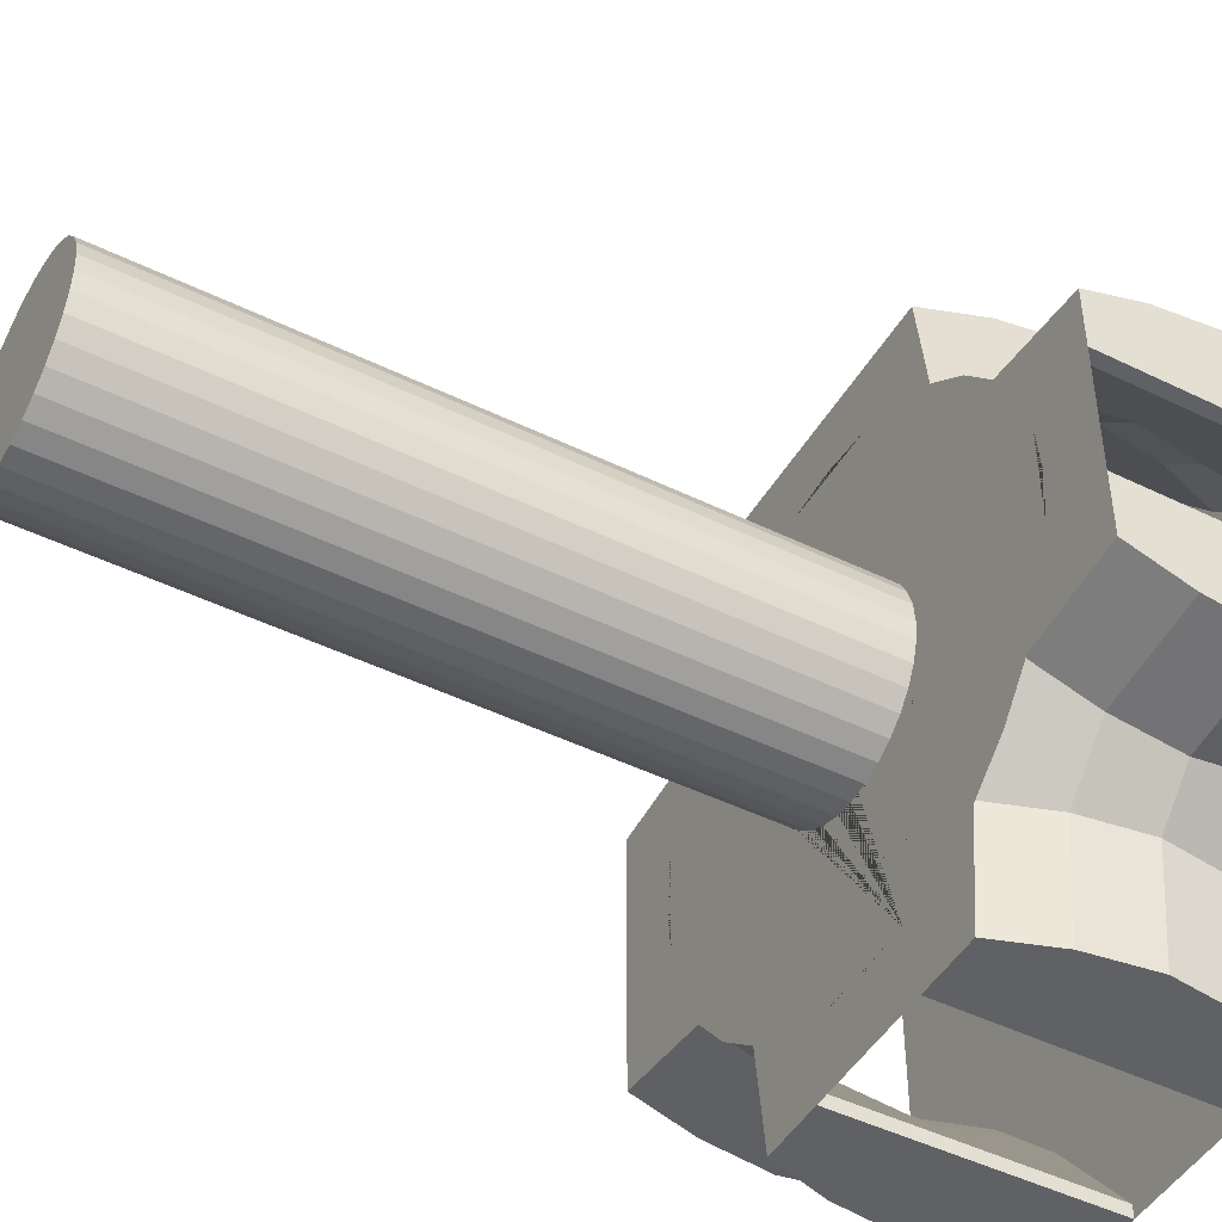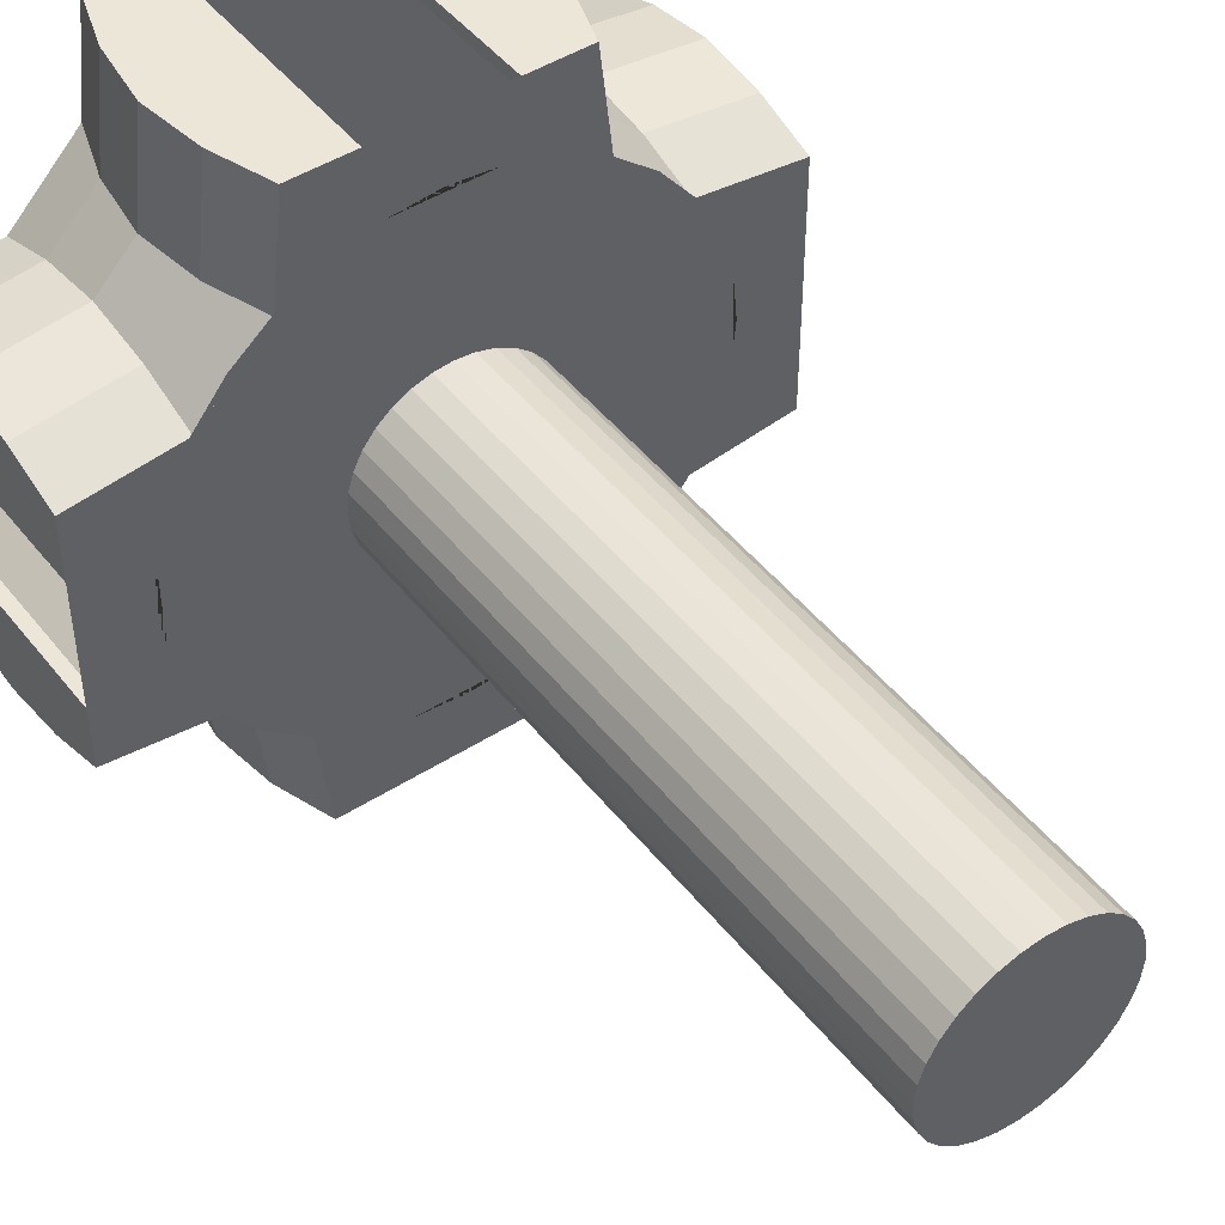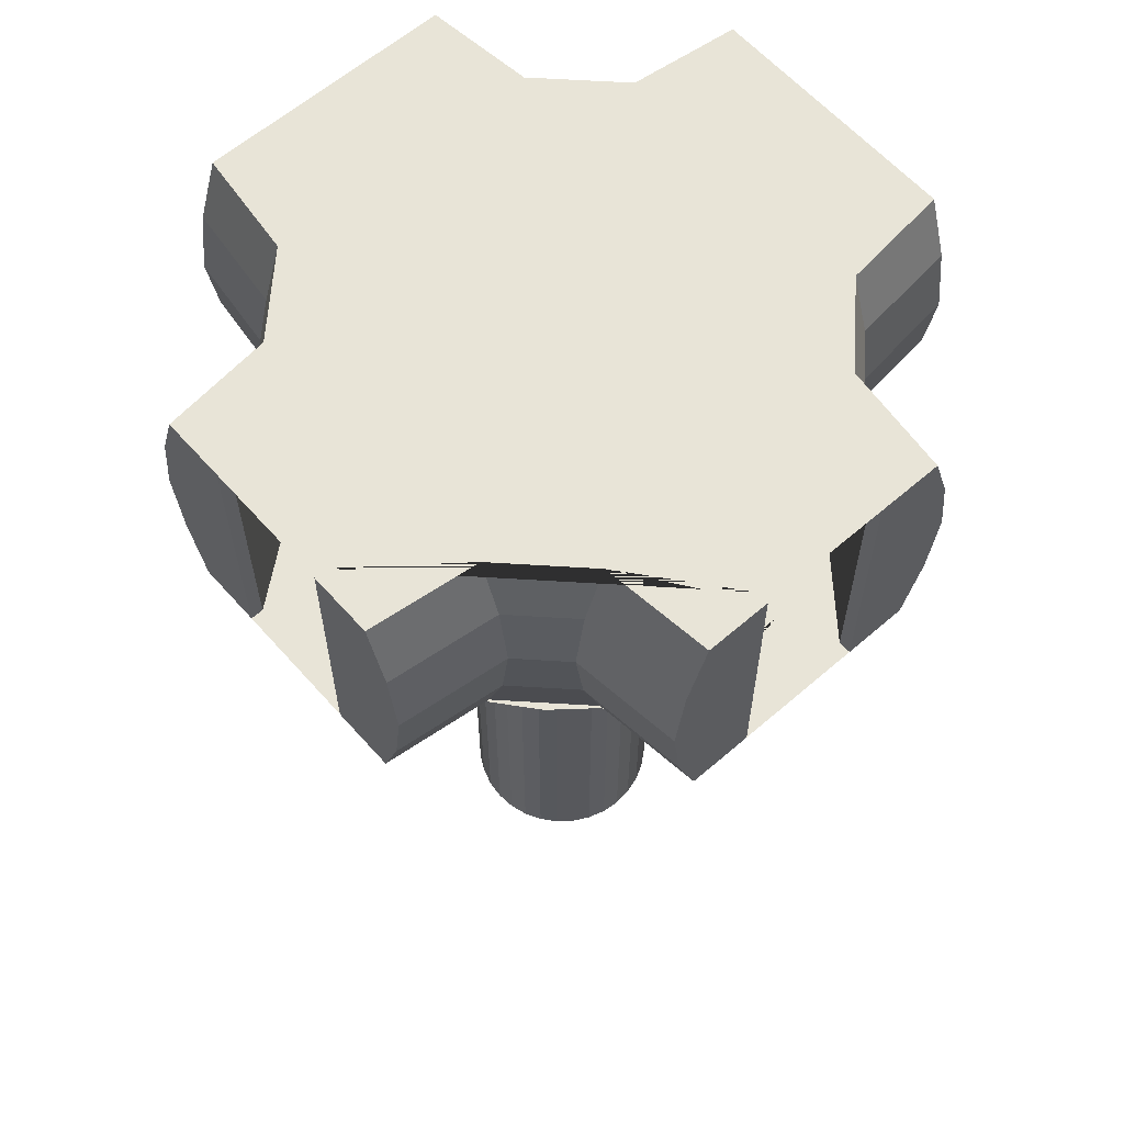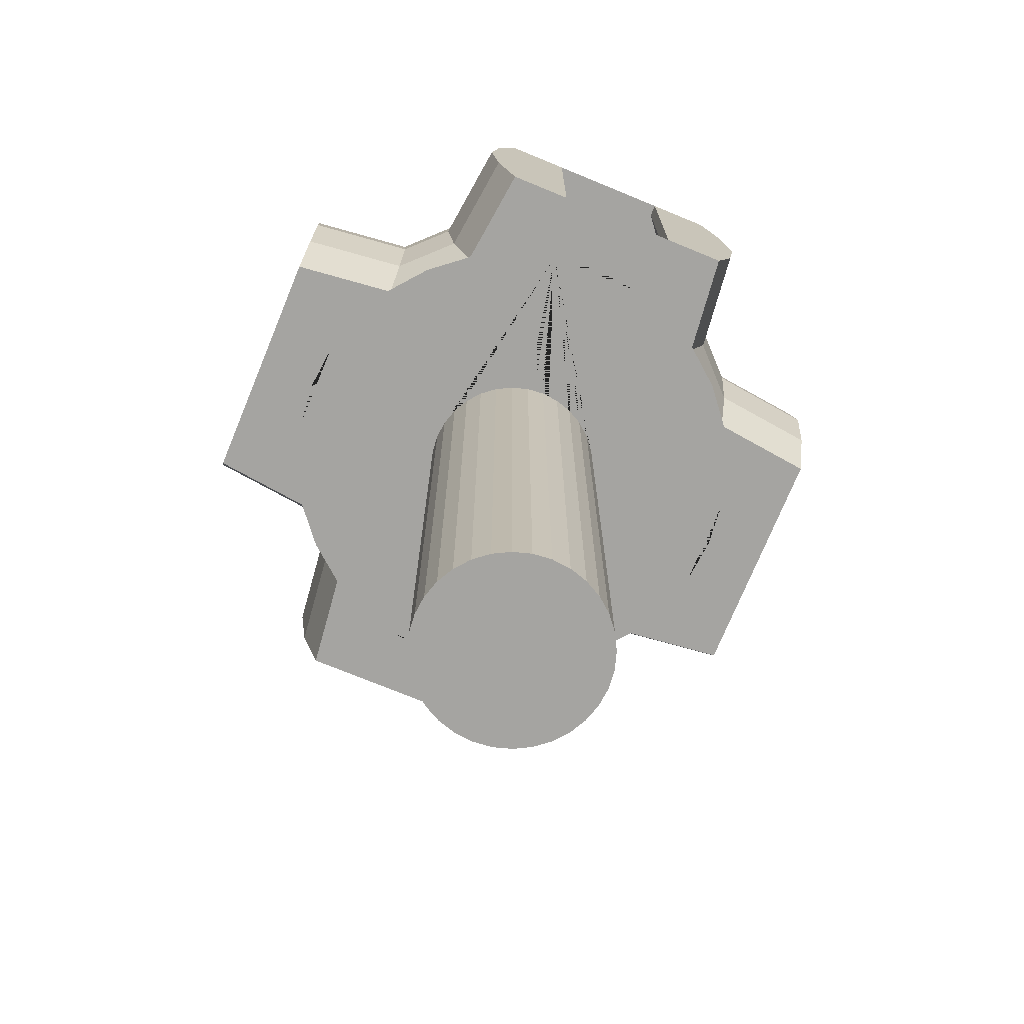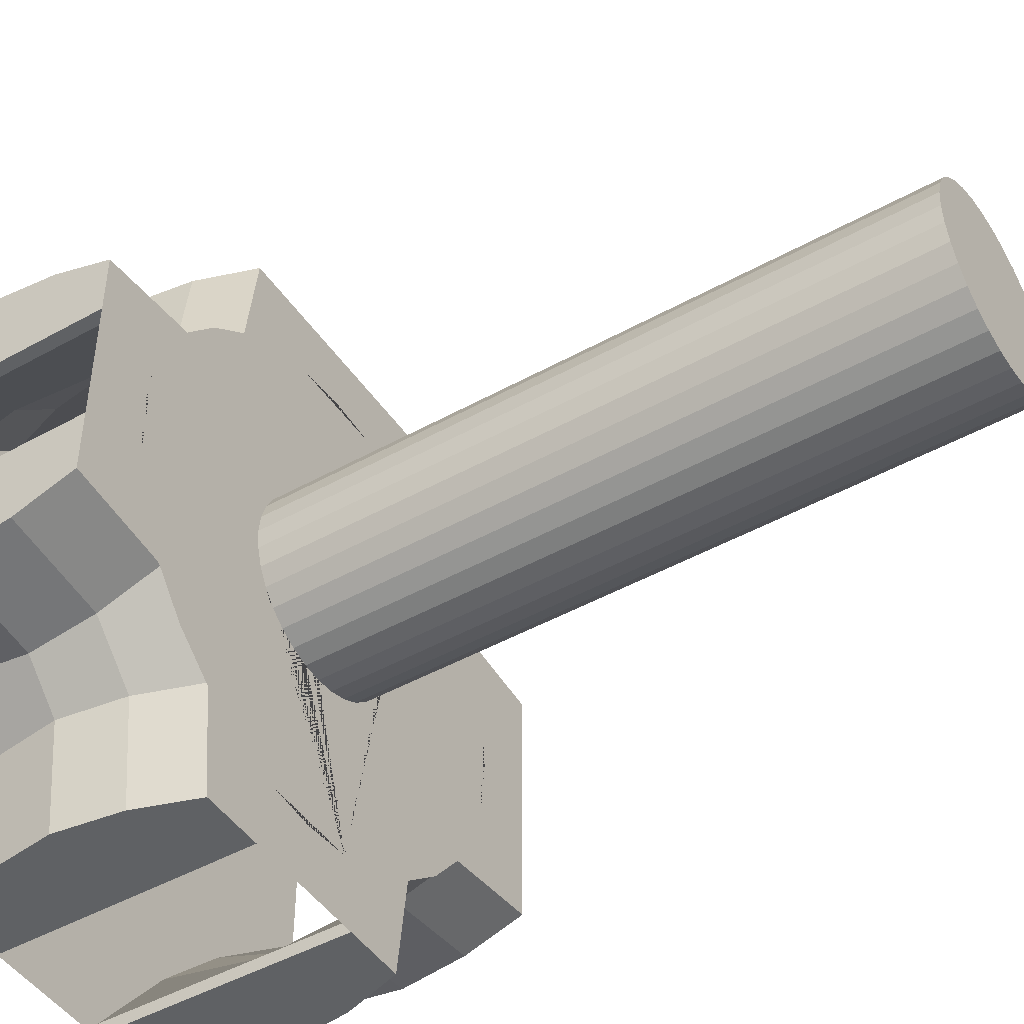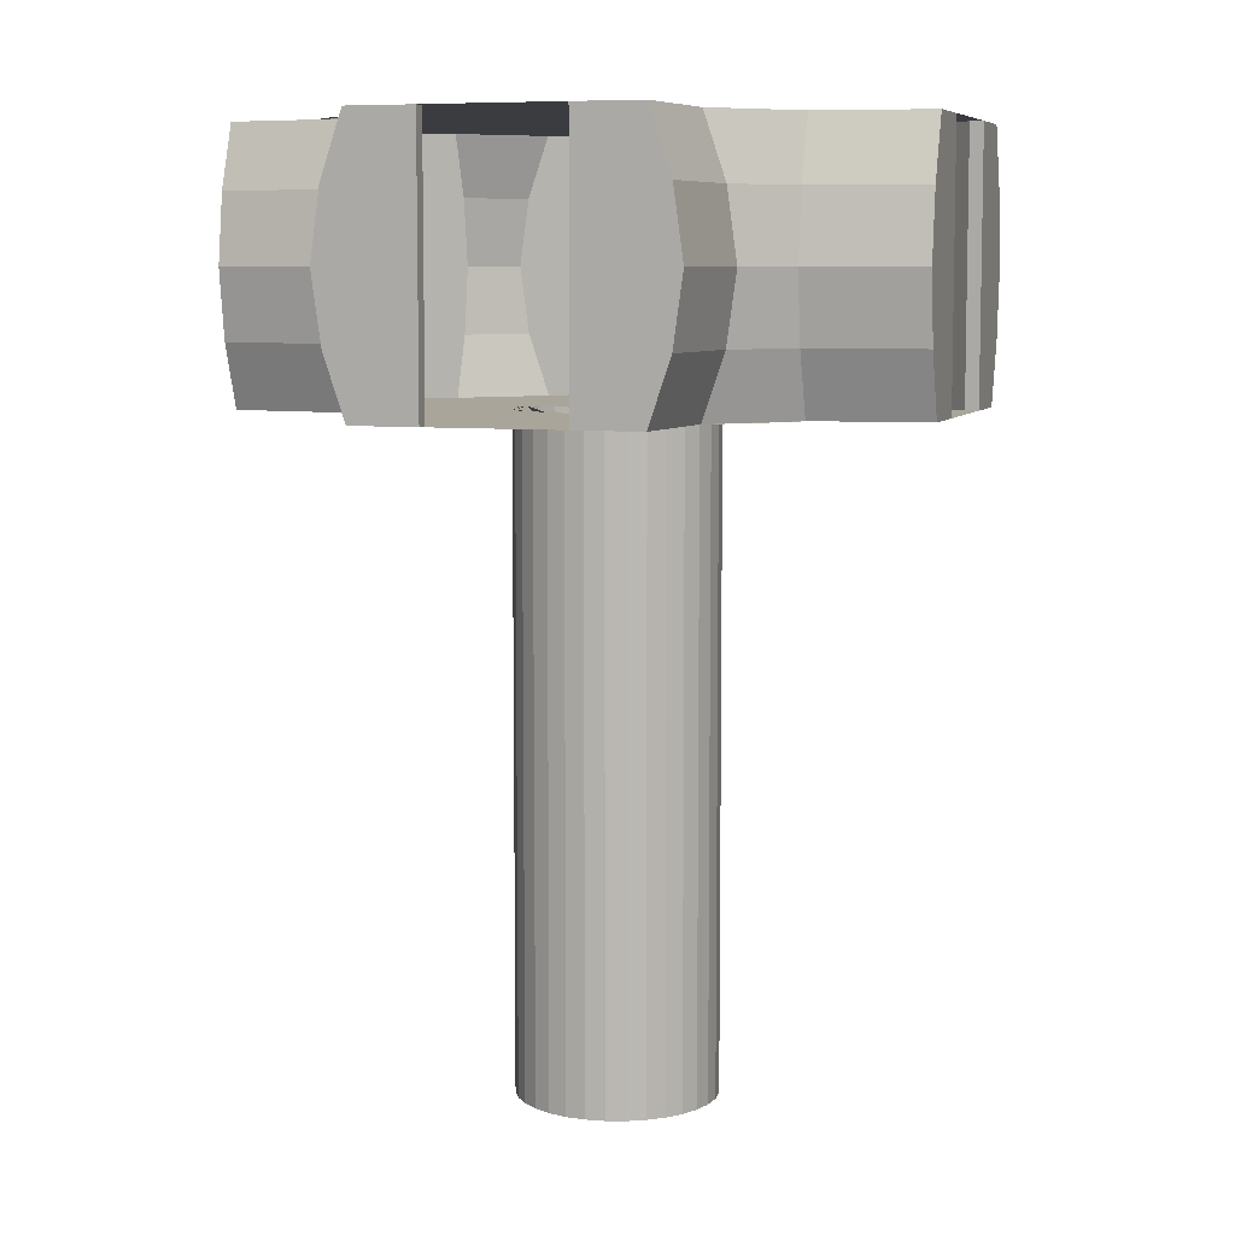
<metadata>
{"format":"obj","ext":"obj","renderer":"f3d","projection":"perspective","resolution":1024,"background":"white","views":[{"elev":-46.7,"azim":60.9,"up":"+Z"},{"elev":46.6,"azim":-36.0,"up":"+Z"},{"elev":61.3,"azim":48.6,"up":"+Y"},{"elev":-73.4,"azim":157.6,"up":"+Y"},{"elev":-46.7,"azim":-57.6,"up":"+Z"},{"elev":7.5,"azim":108.0,"up":"+Y"}]}
</metadata>
<code>
o Plane
v 0 -5 -0.75
v 1.65 0 1.1
v -1.1 0 1.65
v 0.1463 -5 -0.7356
v 1.1 0 1.65
v 1.65 0 -1.1
v 0.287 -5 -0.6929
v 1.1 0 -1.65
v -1.65 0 -1.1
v 0.4167 -5 -0.6236
v -1.1 0 -1.65
v -1.65 0 1.1
v -1.1 2 1.65
v 0.5303 -5 -0.5303
v 1.65 2 1.1
v 1.1 2 1.65
v 0.6236 -5 -0.4167
v 1.65 2 -1.1
v 1.1 2 -1.65
v 0.6929 -5 -0.287
v -1.65 2 -1.1
v 0.7356 -5 -0.1463
v -1.1 2 -1.65
v -1.65 2 1.1
v 0.75 -5 0
v -1.262 1.522 1.65
v 1.65 1.522 1.262
v 1.65 1 1.334
v 0.7356 -5 0.1463
v -1.334 1 1.65
v 0.6929 -5 0.287
v 1.65 0.4783 1.262
v -1.262 0.4783 1.65
v 0.6236 -5 0.4167
v -1.262 0.4783 -1.65
v -1.65 0.4783 1.262
v -1.334 1 -1.65
v 0.5303 -5 0.5303
v -1.65 1 1.334
v -1.262 1.522 -1.65
v 0.4167 -5 0.6236
v -1.65 1.522 1.262
v 1.262 1.522 -1.65
v 0.287 -5 0.6929
v -1.65 1.522 -1.262
v 0.1463 -5 0.7356
v -1.65 1 -1.334
v 1.334 1 -1.65
v 1.262 0.4783 -1.65
v 0 -5 0.75
v -1.65 0.4783 -1.262
v -0.1463 -5 0.7356
v 1.262 0.4783 1.65
v 1.65 0.4783 -1.262
v -0.287 -5 0.6929
v 1.65 1 -1.334
v 1.334 1 1.65
v -0.4167 -5 0.6236
v 1.262 1.522 1.65
v 1.65 1.522 -1.262
v -0.5303 -5 0.5303
v -0.5 0 2.4
v 2.4 0 0.5
v -0.6236 -5 0.4167
v 0.5 0 2.4
v 2.4 0 -0.5
v 0.5 0 -2.4
v -0.6929 -5 0.287
v -2.4 0 -0.5
v -2.4 0 0.5
v -0.7356 -5 0.1463
v -0.5 0 -2.4
v 2.4 2 0.5
v -0.75 -5 0
v -0.5 2 2.4
v 0.5 2 2.4
v -0.7356 -5 -0.1463
v 2.4 2 -0.5
v -0.5 2 -2.4
v -0.6929 -5 -0.287
v -2.4 2 0.5
v 0.5 2 -2.4
v -0.6236 -5 -0.4167
v -2.4 2 -0.5
v -0.5303 -5 -0.5303
v -0.5 0 -2.5
v -2.5 0 0.5
v -1 0 -2.5
v -0.4167 -5 -0.6236
v -2.5 0 1
v -0.287 -5 -0.6929
v 1.162 0.4783 -2.5
v -2.5 0.4783 -1.162
v 1 0 -2.5
v -0.1463 -5 -0.7356
v -2.5 0 -1
v -1.162 1.522 -2.5
v -2.5 1.522 1.162
v -1 2 -2.5
v -2.5 2 1
v 0.5 2 -2.5
v -2.5 2 -0.5
v 1 2 -2.5
v -2.5 2 -1
v -1.162 0.4783 -2.5
v -2.5 0.4783 1.162
v -1.234 1 -2.5
v -2.5 1 1.234
v -2.5 1.522 -1.162
v 1.162 1.522 -2.5
v 1.234 1 -2.5
v -2.5 1 -1.234
v -2.5 0 -0.5
v 0.5 0 -2.5
v -0.5 2 -2.5
v -2.5 2 0.5
v 0.5 0 2.5
v 2.5 0 -0.5
v 2.5 0 -1
v 1 0 2.5
v 2.5 1.522 -1.162
v 1.162 1.522 2.5
v 2.5 2 -1
v 1 2 2.5
v -1.162 0.4783 2.5
v 2.5 0.4783 1.162
v -1 0 2.5
v 2.5 0 1
v 2.5 2 -0.5
v 0.5 2 2.5
v 2.5 2 1
v -1 2 2.5
v 2.5 1.522 1.162
v -1.162 1.522 2.5
v 2.5 1 1.234
v -1.234 1 2.5
v 2.5 0.4783 -1.162
v 1.162 0.4783 2.5
v 1.234 1 2.5
v 2.5 1 -1.234
v 2.5 0 0.5
v -0.5 0 2.5
v -0.5 2 2.5
v 2.5 2 0.5
v 0 0 -2
v -0.3902 0 -1.962
v -0.7654 0 -1.848
v -1.111 0 -1.663
v -1.414 0 -1.414
v -1.663 0 -1.111
v -1.848 0 -0.7654
v -1.962 0 -0.3902
v -2 0 0
v -1.962 0 0.3902
v -1.848 0 0.7654
v -1.663 0 1.111
v -1.414 0 1.414
v -1.111 0 1.663
v -0.7654 0 1.848
v -0.3902 0 1.962
v 0 0 2
v 0.3902 0 1.962
v 0.7654 0 1.848
v 1.111 0 1.663
v 1.414 0 1.414
v 1.663 0 1.111
v 1.848 0 0.7654
v 1.962 0 0.3902
v 2 0 0
v 1.962 0 -0.3902
v 1.848 0 -0.7654
v 1.663 0 -1.111
v 1.414 0 -1.414
v 1.111 0 -1.663
v 0.7654 0 -1.848
v 0.3902 0 -1.962
v -0.75 0 0
v -0.6929 0 0.287
v -0.7356 0 0.1463
v -0.7356 0 -0.1463
v -0.6236 0 0.4167
v -0.6236 0 -0.4167
v -0.6929 0 -0.287
v -0.5303 0 -0.5303
v -0.287 0 0.6929
v -0.4167 0 0.6236
v -0.4167 0 -0.6236
v -0.1463 0 0.7356
v 0 0 -0.75
v -0.1463 0 -0.7356
v -0.287 0 -0.6929
v -0.5303 0 0.5303
v 0 0 0.75
v 0.1463 0 0.7356
v 0.4167 0 -0.6236
v 0.4167 0 0.6236
v 0.287 0 -0.6929
v 0.287 0 0.6929
v 0.1463 0 -0.7356
v 0.6236 0 -0.4167
v 0.6236 0 0.4167
v 0.5303 0 -0.5303
v 0.75 0 0
v 0.7356 0 -0.1463
v 0.6929 0 0.287
v 0.7356 0 0.1463
v 0.6929 0 -0.287
v 0.5303 0 0.5303
f 19 103 101 82
f 67 114 94 8
f 13 132 143 75
f 53 138 120 5
f 75 143 142 62
f 3 127 125 33
f 40 97 107 37
f 23 99 97 40
f 86 88 99 115
f 101 103 94 114
f 105 107 97 99 88
f 110 111 92 94 103
f 72 86 115 79
f 79 115 99 23
f 82 101 114 67
f 8 94 92 49
f 43 110 103 19
f 48 111 110 43
f 35 105 88 11
f 49 92 111 48
f 11 88 86 72
f 37 107 105 35
f 72 67 114 86
f 82 79 115 101
f 142 143 132 127
f 120 124 130 117
f 138 139 122 124 120
f 134 136 125 127 132
f 65 117 130 76
f 76 130 124 16
f 57 139 138 53
f 59 122 139 57
f 26 134 132 13
f 30 136 134 26
f 33 125 136 30
f 16 124 122 59
f 5 120 117 65
f 62 142 127 3
f 75 76 130 143
f 65 62 142 117
f 30 26 13 75 62 3 33
f 59 57 53 5 65 76 16
f 48 43 19 82 67 8 49
f 40 37 35 11 72 79 23
f 21 104 102 84
f 69 113 96 9
f 15 131 144 73
f 54 137 119 6
f 73 144 141 63
f 2 128 126 32
f 42 98 108 39
f 24 100 98 42
f 87 90 100 116
f 102 104 96 113
f 106 108 98 100 90
f 109 112 93 96 104
f 70 87 116 81
f 81 116 100 24
f 84 102 113 69
f 9 96 93 51
f 45 109 104 21
f 47 112 109 45
f 36 106 90 12
f 51 93 112 47
f 12 90 87 70
f 39 108 106 36
f 70 69 113 87
f 84 81 116 102
f 141 144 131 128
f 119 123 129 118
f 137 140 121 123 119
f 133 135 126 128 131
f 66 118 129 78
f 78 129 123 18
f 56 140 137 54
f 60 121 140 56
f 27 133 131 15
f 28 135 133 27
f 32 126 135 28
f 18 123 121 60
f 6 119 118 66
f 63 141 128 2
f 73 78 129 144
f 66 63 141 118
f 28 27 15 73 63 2 32
f 60 56 54 6 66 78 18
f 47 45 21 84 69 9 51
f 42 39 36 12 70 81 24
f 176 145 146 147 148 149 150 151 152 153 154 155 156 157 158 159 160 188 185 186 192 181 178 179 177 180 183 182 184 187 191 190 189 199 197 195 202 200 207 204 203 206 168 169 170 171 172 173 174 175
f 188 160 161 162 163 164 165 166 167 168 206 205 201 208 196 198 194 193
f 176 67 72 146 145
f 11 148 147
f 147 146 72 11
f 67 176 175 174
f 174 8 67
f 6 172 171
f 171 170 66 6
f 168 63 66 170 169
f 63 168 167 166
f 166 2 63
f 160 62 65 162 161
f 5 164 163
f 163 162 65 5
f 62 160 159 158
f 158 3 62
f 152 69 70 154 153
f 12 156 155
f 155 154 70 12
f 69 152 151 150
f 150 9 69
f 16 15 27 59
f 59 27 28 57
f 32 53 57 28
f 2 5 53 32
f 8 6 54 49
f 49 54 56 48
f 60 43 48 56
f 18 19 43 60
f 23 21 45 40
f 40 45 47 37
f 51 35 37 47
f 9 11 35 51
f 3 12 36 33
f 33 36 39 30
f 42 26 30 39
f 24 13 26 42
f 76 75 13 24 81 84 21 23 79 82 19 18 78 73 15 16
f 4 199 189 1
f 7 197 199 4
f 10 195 197 7
f 14 202 195 10
f 200 202 14 17
f 207 200 17 20
f 204 207 20 22
f 203 204 22 25
f 206 203 25 29
f 205 206 29 31
f 201 205 31 34
f 208 201 34 38
f 196 208 38 41
f 198 196 41 44
f 194 198 44 46
f 193 194 46 50
f 188 193 50 52
f 185 188 52 55
f 186 185 55 58
f 192 186 58 61
f 64 181 192 61
f 68 178 181 64
f 71 179 178 68
f 74 177 179 71
f 77 180 177 74
f 80 183 180 77
f 83 182 183 80
f 85 184 182 83
f 89 187 184 85
f 91 191 187 89
f 95 190 191 91
f 1 189 190 95
f 95 91 89 85 83 80 77 74 71 68 64 61 58 55 52 50 46 44 41 38 34 31 29 25 22 20 17 14 10 7 4 1

</code>
